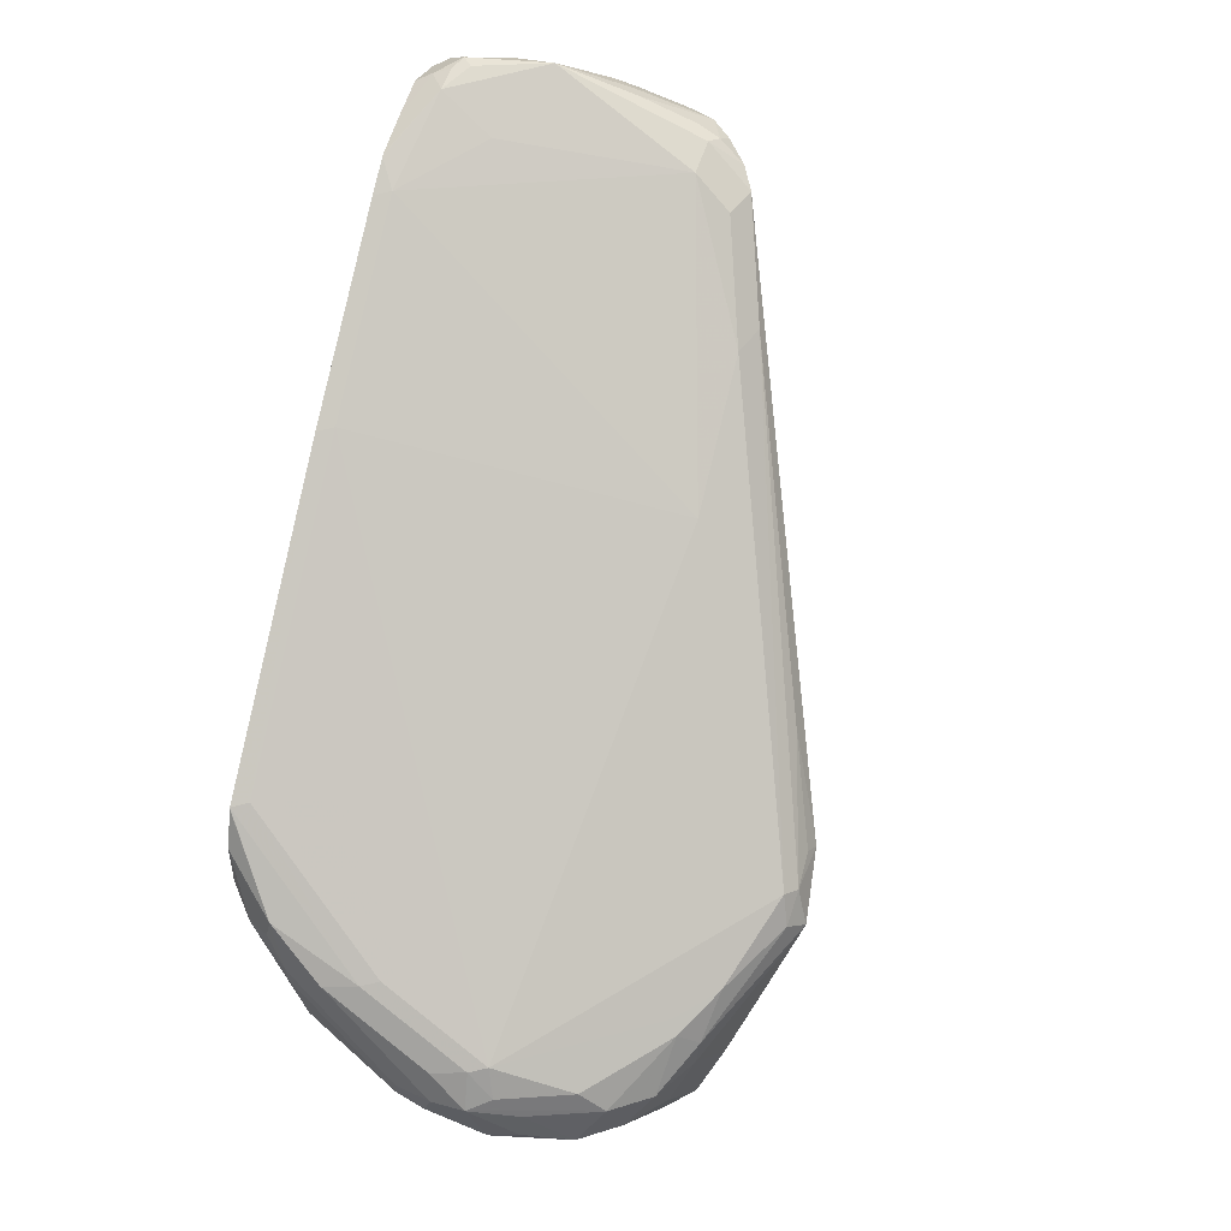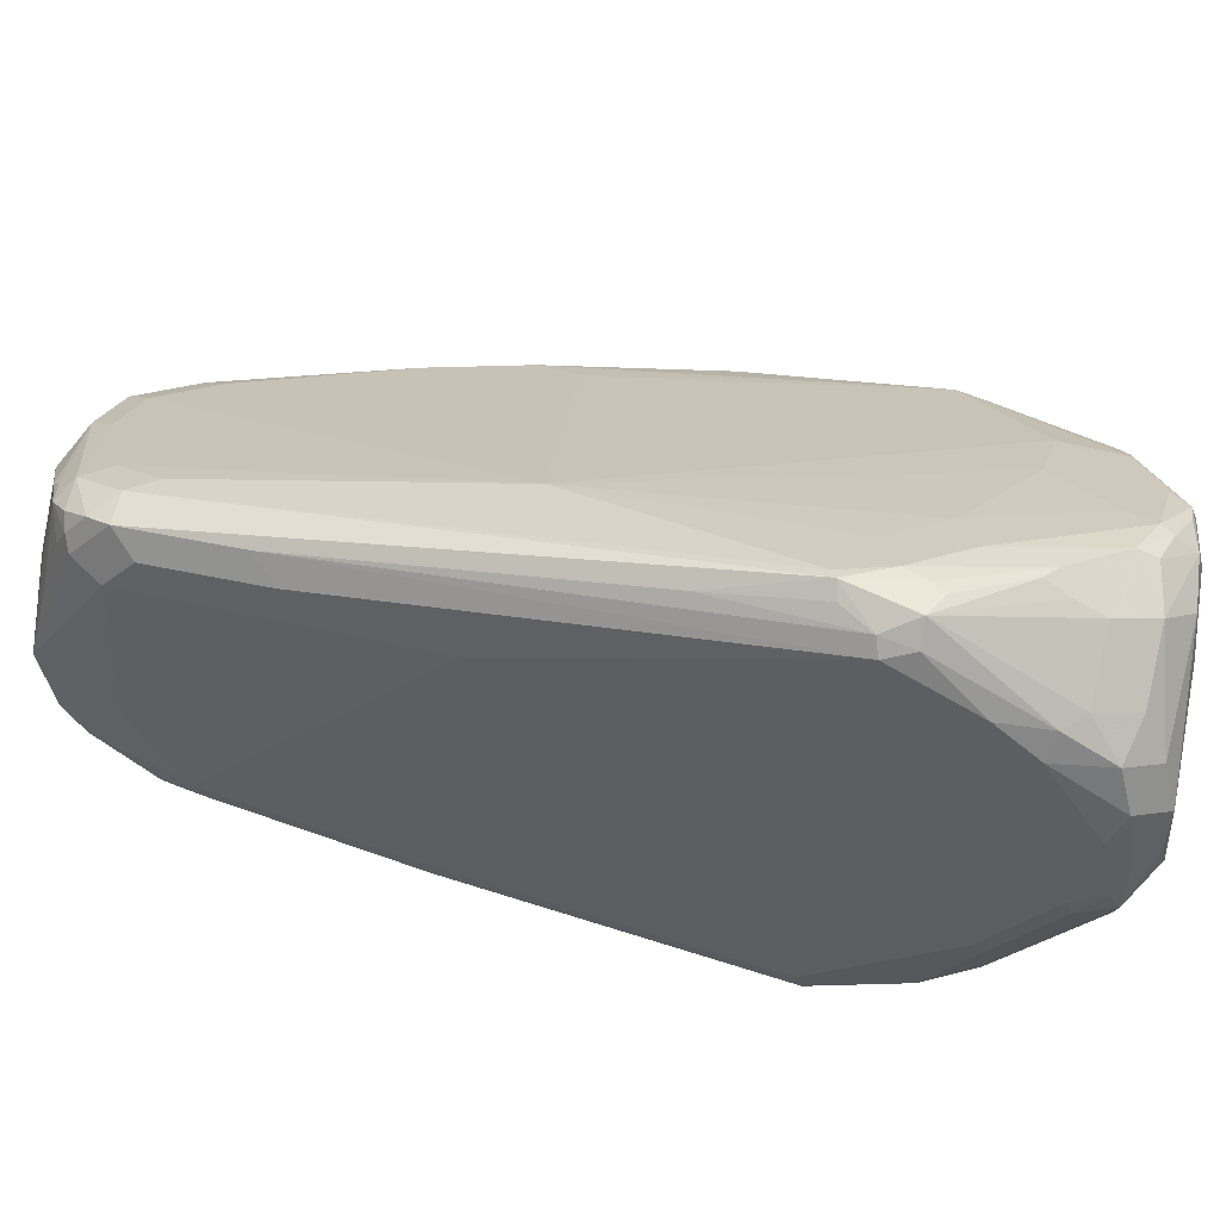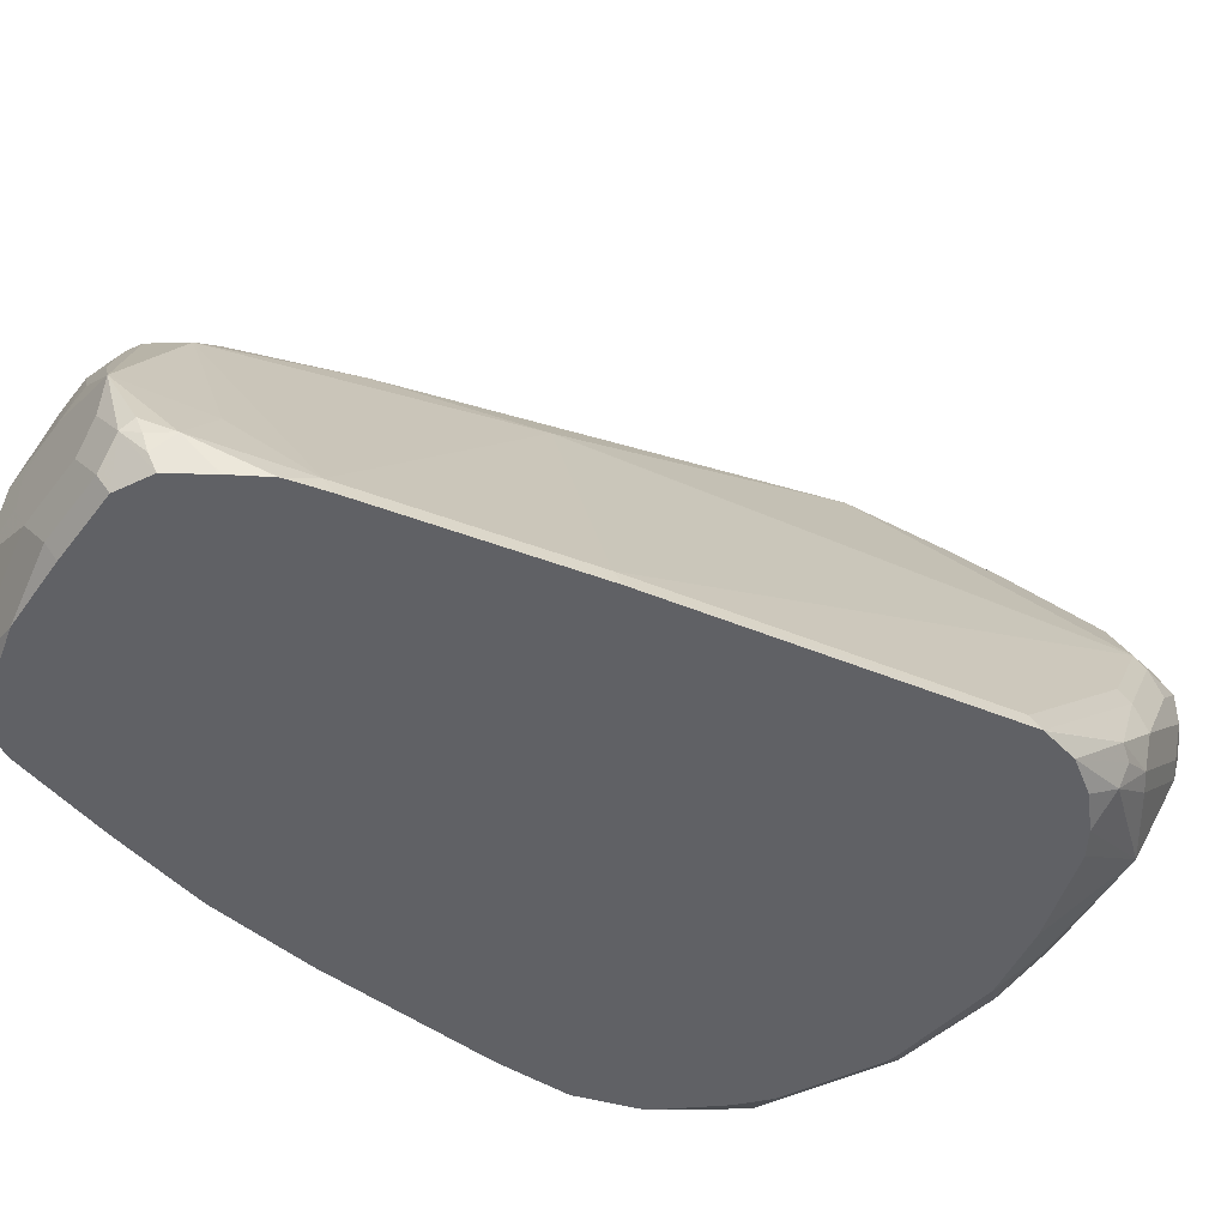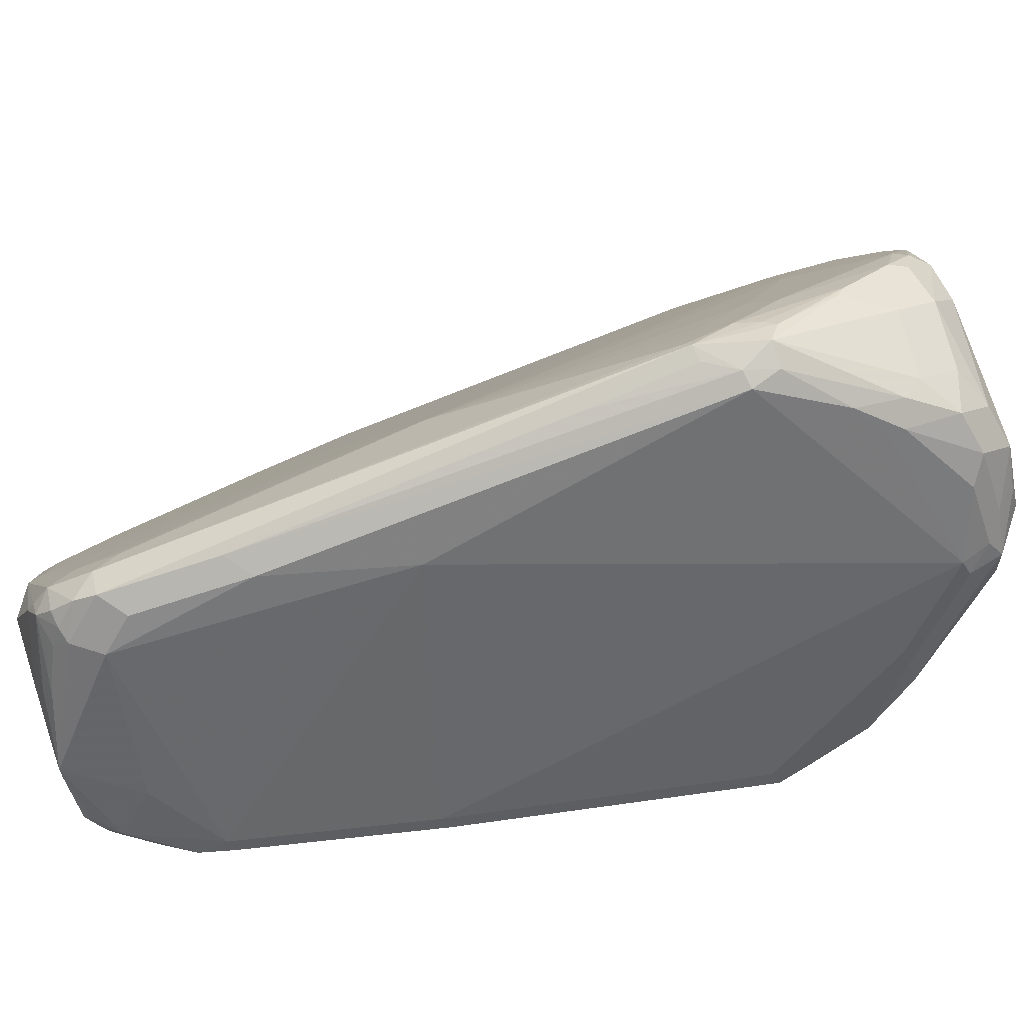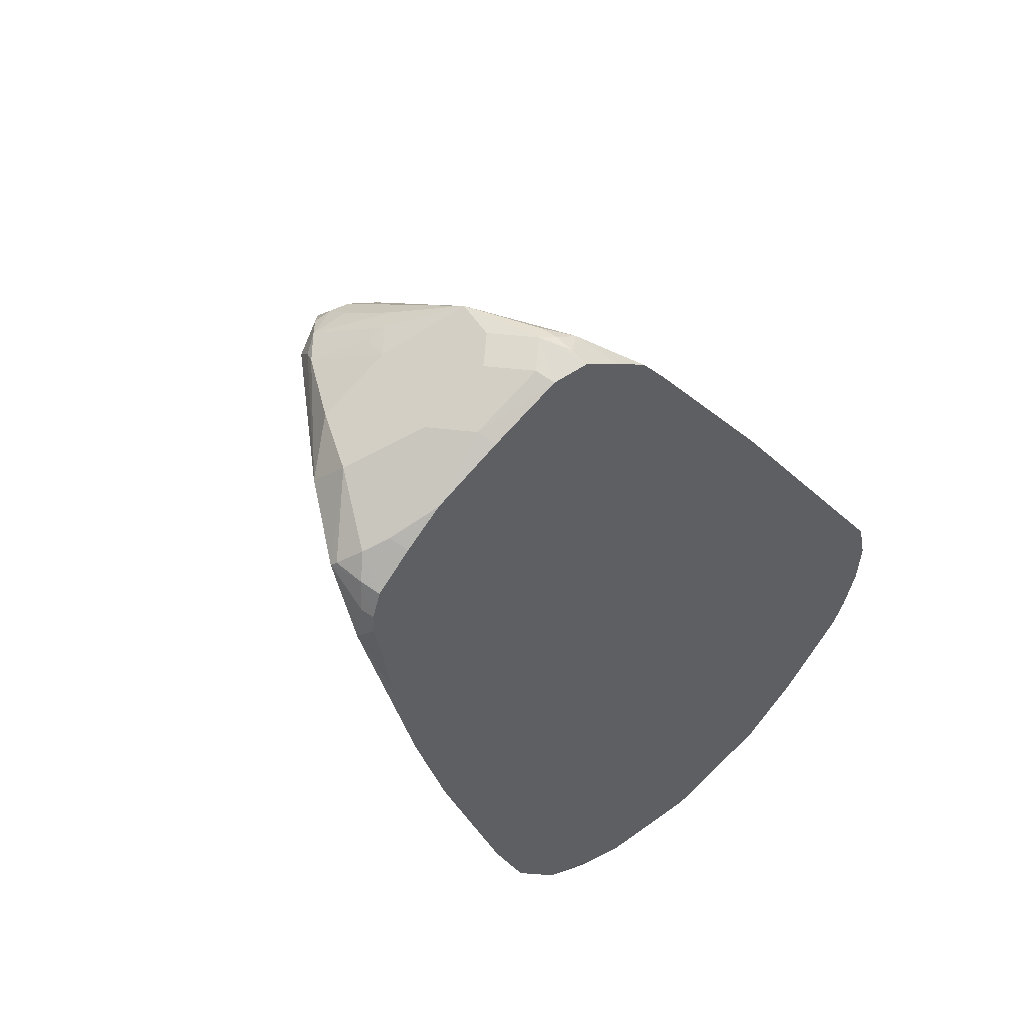
<metadata>
{"format":"obj","ext":"obj","renderer":"f3d","projection":"perspective","resolution":1024,"background":"white","views":[{"elev":32.6,"azim":111.2,"up":"+Z"},{"elev":77.8,"azim":70.1,"up":"+Y"},{"elev":-47.5,"azim":28.2,"up":"+Y"},{"elev":61.7,"azim":44.9,"up":"+Y"},{"elev":46.0,"azim":-39.9,"up":"+Z"}]}
</metadata>
<code>
v 0.005056 -0.2325 -0.1517
v 0.01014 -0.2528 -0.1517
v 0.006778 -0.2359 -0.1483
v 0.03373 -0.209 -0.1146
v 0.02697 -0.1955 -0.1281
v 0.02529 -0.1921 -0.1315
v 0.03287 -0.182 -0.1416
v 0.01268 -0.2225 -0.1618
v 0.005056 -0.2528 -0.1921
v 0.006778 -0.2561 -0.1686
v 0.01685 -0.246 -0.1382
v 0.009835 -0.2623 -0.1716
v 0.01293 -0.2623 -0.1624
v 0.01492 -0.2623 -0.1565
v 0.03709 -0.2258 -0.118
v 0.07416 -0.2292 -0.0944
v 0.06068 -0.2022 -0.1011
v 0.06068 -0.182 -0.1011
v 0.04721 -0.1752 -0.1079
v 0.0708 -0.1264 -0.1113
v 0.07416 -0.1146 -0.1213
v 0.06744 -0.1348 -0.1079
v 0.07334 -0.1213 -0.1416
v 0.1669 -0.0708 -0.3337
v 0.01268 -0.2427 -0.2023
v 0.009835 -0.2623 -0.1826
v 0.0336 -0.2623 -0.3039
v 0.03296 -0.2623 -0.3017
v 0.02051 -0.2623 -0.2433
v 0.03515 -0.2623 -0.1363
v 0.03037 -0.2528 -0.1315
v 0.05655 -0.2623 -0.1172
v 0.07756 -0.246 -0.09776
v 0.09104 -0.2528 -0.09104
v 0.1315 -0.2528 -0.07082
v 0.1146 -0.2292 -0.07418
v 0.1012 -0.2225 -0.0809
v 0.1315 -0.1921 -0.06575
v 0.1012 -0.182 -0.0809
v 0.08763 -0.1752 -0.08768
v 0.08092 -0.1188 -0.1062
v 0.09104 -0.1062 -0.1113
v 0.1012 -0.09354 -0.1213
v 0.09439 -0.09439 -0.1416
v 0.09353 -0.1011 -0.1618
v 0.09104 -0.1567 -0.09104
v 0.07334 -0.2427 -0.3842
v 0.05379 -0.2623 -0.3645
v 0.2679 0.0101 -0.4348
v 0.2763 0.006726 -0.4651
v 0.2553 -0.02024 -0.4651
v 0.2553 -0.04046 -0.5055
v 0.2351 -0.1011 -0.5662
v 0.2149 -0.1416 -0.5864
v 0.1542 -0.2225 -0.5662
v 0.09581 -0.2623 -0.09583
v 0.1362 -0.2623 -0.07555
v 0.1449 -0.2393 -0.06409
v 0.1281 -0.2157 -0.06746
v 0.1112 -0.1112 -0.1062
v 0.1012 -0.1213 -0.1011
v 0.1112 -0.1516 -0.08597
v 0.1012 -0.1593 -0.08597
v 0.1517 -0.2325 -0.06575
v 0.1685 -0.2427 -0.07418
v 0.1719 -0.2123 -0.09611
v 0.1315 -0.1112 -0.1163
v 0.1012 -0.1079 -0.1079
v 0.1112 -0.09102 -0.1264
v 0.1112 -0.08596 -0.1315
v 0.273 0.01516 -0.4348
v 0.09427 -0.2623 -0.4656
v 0.2881 0.0101 -0.4752
v 0.2983 -0.01012 -0.5359
v 0.2763 -0.01349 -0.5055
v 0.2755 -0.06068 -0.5864
v 0.2881 -0.05058 -0.5966
v 0.2275 -0.1314 -0.5966
v 0.2376 -0.1314 -0.6168
v 0.1669 -0.2123 -0.5763
v 0.1685 -0.2225 -0.5797
v 0.1719 -0.2325 -0.5814
v 0.1466 -0.2325 -0.5561
v 0.1591 -0.2623 -0.07555
v 0.1551 -0.2427 -0.06746
v 0.1567 -0.2528 -0.07082
v 0.1213 -0.1011 -0.1213
v 0.1818 -0.2623 -0.0885
v 0.1826 -0.2623 -0.08894
v 0.2017 -0.2623 -0.1008
v 0.2028 -0.2623 -0.102
v 0.2124 -0.2528 -0.1163
v 0.1719 -0.0708 -0.1972
v 0.1315 -0.09102 -0.1365
v 0.2326 -0.0708 -0.268
v 0.1517 -0.06574 -0.1921
v 0.2527 -0.005057 -0.3741
v 0.2831 0.01347 -0.4314
v 0.3033 0.01516 -0.4423
v 0.3033 0.02022 -0.4651
v 0.2966 0.01347 -0.4786
v 0.1139 -0.2623 -0.505
v 0.3008 -0.005057 -0.5258
v 0.3134 -0.01012 -0.5359
v 0.2983 -0.03034 -0.5763
v 0.2966 -0.04721 -0.5999
v 0.2806 -0.0809 -0.6218
v 0.2679 -0.09102 -0.6168
v 0.2326 -0.1516 -0.6218
v 0.2275 -0.1516 -0.6168
v 0.2124 -0.1921 -0.6016
v 0.2629 -0.2494 -0.573
v 0.182 -0.2494 -0.573
v 0.1517 -0.2528 -0.551
v 0.1145 -0.2623 -0.5061
v 0.2171 -0.2623 -0.1187
v 0.2932 -0.2528 -0.2174
v 0.3134 0.0101 -0.4398
v 0.3741 -0.1719 -0.3791
v 0.4145 -0.1314 -0.46
v 0.4348 -0.1112 -0.5005
v 0.3539 -0.03034 -0.46
v 0.3168 0.01347 -0.4584
v 0.3674 -0.01687 -0.5089
v 0.364 -0.02024 -0.5258
v 0.3269 -0.01687 -0.5494
v 0.3336 -0.03034 -0.5763
v 0.3058 -0.0354 -0.5864
v 0.3067 -0.0573 -0.61
v 0.2881 -0.0708 -0.6168
v 0.2932 -0.0708 -0.6168
v 0.2831 -0.1011 -0.6269
v 0.2629 -0.1416 -0.6269
v 0.2629 -0.1685 -0.6134
v 0.2426 -0.1685 -0.6134
v 0.2831 -0.209 -0.5932
v 0.3033 -0.2292 -0.573
v 0.3235 -0.2494 -0.5527
v 0.2692 -0.2623 -0.5548
v 0.2629 -0.2623 -0.5564
v 0.2022 -0.2623 -0.5564
v 0.182 -0.2623 -0.5511
v 0.1438 -0.2623 -0.5351
v 0.1417 -0.2623 -0.5338
v 0.298 -0.2623 -0.2198
v 0.4145 -0.2528 -0.3791
v 0.3539 -0.01012 -0.4802
v 0.4348 -0.1719 -0.46
v 0.3741 -0.03034 -0.4904
v 0.4398 -0.1213 -0.503
v 0.4381 -0.1079 -0.519
v 0.4179 -0.06743 -0.519
v 0.391 -0.03371 -0.5325
v 0.3775 -0.02699 -0.4988
v 0.3707 -0.03371 -0.5527
v 0.3336 -0.05058 -0.5966
v 0.3943 -0.05058 -0.5561
v 0.3101 -0.07417 -0.6134
v 0.2966 -0.08764 -0.6201
v 0.2831 -0.1213 -0.6269
v 0.2831 -0.1441 -0.6218
v 0.3033 -0.1845 -0.6016
v 0.2831 -0.182 -0.6066
v 0.2831 -0.1955 -0.5999
v 0.3438 -0.209 -0.573
v 0.3539 -0.2275 -0.5561
v 0.3539 -0.2477 -0.5359
v 0.3336 -0.2578 -0.5359
v 0.3301 -0.2623 -0.5323
v 0.4193 -0.2623 -0.3816
v 0.4398 -0.182 -0.4626
v 0.4449 -0.1416 -0.5055
v 0.4449 -0.1213 -0.5258
v 0.4247 -0.0809 -0.5258
v 0.4112 -0.05393 -0.5325
v 0.3505 -0.07417 -0.5932
v 0.4145 -0.0708 -0.5561
v 0.3101 -0.1146 -0.6134
v 0.2966 -0.1281 -0.6201
v 0.337 -0.1483 -0.5999
v 0.3235 -0.1643 -0.6016
v 0.3572 -0.1887 -0.5797
v 0.3539 -0.1972 -0.5763
v 0.3741 -0.2073 -0.5561
v 0.4145 -0.2275 -0.5157
v 0.3649 -0.2623 -0.5055
v 0.4196 -0.2623 -0.3822
v 0.4398 -0.2325 -0.4348
v 0.4449 -0.2022 -0.4651
v 0.4449 -0.1416 -0.5258
v 0.4314 -0.1146 -0.5527
v 0.428 -0.09777 -0.5494
v 0.4314 -0.09439 -0.5325
v 0.3505 -0.1348 -0.5932
v 0.3336 -0.1668 -0.5966
v 0.3775 -0.1483 -0.5797
v 0.3741 -0.1668 -0.5763
v 0.3943 -0.187 -0.5561
v 0.3977 -0.209 -0.5392
v 0.4348 -0.1668 -0.5359
v 0.4348 -0.2275 -0.4752
v 0.4314 -0.2494 -0.4449
v 0.4133 -0.2623 -0.4511
v 0.4048 -0.2623 -0.4655
v 0.4044 -0.2623 -0.466
v 0.4249 -0.2623 -0.405
v 0.4381 -0.2359 -0.4449
v 0.4398 -0.225 -0.4651
v 0.4398 -0.1845 -0.5055
v 0.4398 -0.1643 -0.5258
v 0.4381 -0.1483 -0.5392
v 0.4179 -0.1281 -0.5595
v 0.391 -0.1348 -0.573
v 0.4145 -0.1466 -0.5561
v 0.4219 -0.2623 -0.4286
f 1 2 3
f 124 153 125
f 123 147 124
f 121 152 149
f 121 151 152
f 121 150 151
f 121 171 150
f 121 148 171
f 121 147 122
f 121 149 147
f 119 121 120
f 124 147 154
f 119 148 121
f 118 147 123
f 118 122 147
f 117 146 119
f 117 145 146
f 114 144 115
f 114 143 144
f 113 143 114
f 113 142 143
f 113 141 142
f 112 141 113
f 119 146 148
f 124 154 153
f 125 153 155
f 125 155 126
f 136 165 137
f 136 162 165
f 136 164 162
f 134 164 136
f 133 164 134
f 133 163 164
f 133 162 163
f 133 161 162
f 133 160 161
f 132 160 133
f 132 179 160
f 132 178 179
f 132 158 178
f 132 159 158
f 129 156 158
f 129 132 131
f 129 159 132
f 129 158 159
f 127 157 156
f 127 155 157
f 127 129 128
f 127 156 129
f 126 155 127
f 112 140 141
f 112 139 140
f 112 138 139
f 112 137 138
f 96 99 97
f 96 118 99
f 95 122 118
f 95 121 122
f 95 120 121
f 95 119 120
f 95 117 119
f 93 118 96
f 93 95 118
f 92 117 95
f 92 145 117
f 92 116 145
f 91 116 92
f 84 88 86
f 83 115 102
f 83 114 115
f 82 114 83
f 82 113 114
f 82 112 113
f 82 111 112
f 82 109 111
f 81 109 82
f 80 109 81
f 97 99 98
f 137 165 138
f 99 118 123
f 100 123 124
f 112 136 137
f 111 136 112
f 111 134 136
f 111 135 134
f 109 135 111
f 109 134 135
f 109 133 134
f 109 132 133
f 107 132 109
f 107 131 132
f 107 129 131
f 107 130 129
f 106 130 107
f 106 129 130
f 106 128 129
f 105 128 106
f 105 127 128
f 104 126 127
f 100 103 101
f 100 104 103
f 100 126 104
f 100 125 126
f 100 124 125
f 99 123 100
f 80 110 109
f 138 166 167
f 138 168 169
f 185 205 186
f 185 204 205
f 185 203 204
f 185 202 203
f 185 201 202
f 185 200 201
f 185 198 200
f 185 199 198
f 184 199 185
f 183 199 184
f 187 206 188
f 183 198 199
f 182 197 198
f 182 196 197
f 181 195 182
f 180 182 195
f 180 196 182
f 180 194 196
f 180 195 181
f 179 194 180
f 178 194 179
f 177 192 191
f 182 198 183
f 188 206 207
f 188 207 208
f 188 208 189
f 211 214 212
f 202 215 203
f 202 206 215
f 202 207 206
f 202 208 207
f 201 208 202
f 200 208 201
f 200 209 208
f 200 210 209
f 200 211 210
f 200 214 211
f 197 200 198
f 197 214 200
f 196 214 197
f 196 212 214
f 194 213 196
f 191 196 213
f 191 212 196
f 191 211 212
f 190 210 211
f 190 209 210
f 189 209 190
f 189 208 209
f 176 213 194
f 176 191 213
f 176 177 191
f 175 193 177
f 158 176 194
f 156 177 176
f 156 157 177
f 156 176 158
f 153 157 155
f 153 177 157
f 153 175 177
f 153 154 175
f 152 175 154
f 152 174 175
f 151 174 152
f 151 173 174
f 150 173 151
f 150 172 173
f 150 189 172
f 150 171 189
f 149 152 154
f 147 149 154
f 146 171 148
f 146 170 171
f 145 170 146
f 138 165 166
f 138 169 139
f 158 194 178
f 138 167 168
f 160 179 161
f 161 180 181
f 173 175 174
f 173 193 175
f 173 177 193
f 173 192 177
f 173 191 192
f 173 211 191
f 173 190 211
f 172 190 173
f 172 189 190
f 171 188 189
f 170 188 171
f 170 187 188
f 167 169 168
f 167 186 169
f 166 183 184
f 166 185 167
f 166 184 185
f 165 183 166
f 162 183 165
f 162 182 183
f 162 181 182
f 162 164 163
f 161 181 162
f 161 179 180
f 79 110 80
f 167 185 186
f 79 107 109
f 12 30 14
f 12 32 30
f 12 56 32
f 12 57 56
f 12 84 57
f 12 88 84
f 12 89 88
f 12 90 89
f 12 91 90
f 12 116 91
f 12 14 13
f 12 145 116
f 12 187 170
f 12 206 187
f 12 215 206
f 12 203 215
f 12 204 203
f 12 205 204
f 12 186 205
f 12 169 186
f 12 139 169
f 12 140 139
f 12 170 145
f 16 33 34
f 16 34 35
f 16 35 36
f 24 49 50
f 24 45 49
f 24 27 25
f 24 48 27
f 24 47 48
f 23 45 24
f 22 46 41
f 22 40 46
f 21 45 23
f 21 44 45
f 21 43 44
f 21 42 43
f 21 41 42
f 20 41 21
f 20 22 41
f 19 40 22
f 18 40 19
f 18 39 40
f 18 38 39
f 17 38 18
f 17 37 38
f 16 37 17
f 16 36 37
f 12 141 140
f 12 142 141
f 12 143 142
f 12 144 143
f 4 19 6
f 4 18 19
f 4 17 18
f 4 16 17
f 4 15 16
f 4 11 15
f 4 6 5
f 3 11 4
f 2 14 11
f 2 13 14
f 2 12 13
f 2 10 12
f 2 11 3
f 1 10 2
f 1 9 10
f 1 25 9
f 1 8 25
f 1 7 8
f 1 6 7
f 1 5 6
f 1 4 5
f 1 3 4
f 79 109 110
f 6 20 21
f 24 50 51
f 6 21 7
f 6 22 20
f 12 115 144
f 12 102 115
f 12 72 102
f 12 48 72
f 12 27 48
f 12 28 27
f 12 29 28
f 12 26 29
f 11 16 15
f 11 33 16
f 11 32 33
f 11 31 32
f 11 30 31
f 11 14 30
f 9 29 26
f 9 27 28
f 9 25 27
f 9 12 10
f 9 26 12
f 8 24 25
f 7 24 8
f 7 23 24
f 7 21 23
f 6 19 22
f 24 51 52
f 9 28 29
f 24 53 54
f 67 94 87
f 67 93 94
f 66 92 67
f 65 92 66
f 65 91 92
f 65 90 91
f 65 89 90
f 65 88 89
f 65 86 88
f 65 85 86
f 64 85 65
f 60 87 69
f 60 67 87
f 60 68 61
f 58 86 85
f 58 84 86
f 58 85 64
f 57 84 58
f 55 83 72
f 55 82 83
f 55 81 82
f 55 80 81
f 55 79 80
f 67 92 95
f 54 79 55
f 67 95 93
f 69 94 70
f 79 108 107
f 24 52 53
f 77 79 78
f 77 108 79
f 77 107 108
f 77 106 107
f 77 105 106
f 75 77 76
f 75 105 77
f 74 101 103
f 74 127 105
f 74 104 127
f 74 103 104
f 73 101 74
f 72 83 102
f 71 97 98
f 71 101 73
f 71 100 101
f 71 99 100
f 70 97 71
f 70 96 97
f 70 93 96
f 70 94 93
f 69 87 94
f 54 78 79
f 71 98 99
f 53 77 78
f 38 67 60
f 38 66 67
f 38 65 66
f 38 64 65
f 38 58 64
f 38 59 58
f 38 40 39
f 38 63 40
f 38 62 63
f 38 61 62
f 38 60 61
f 36 38 37
f 35 59 36
f 35 58 59
f 35 57 58
f 34 57 35
f 34 56 57
f 32 34 33
f 32 56 34
f 30 32 31
f 53 78 54
f 24 55 47
f 24 54 55
f 40 63 46
f 41 68 42
f 36 59 38
f 41 63 62
f 52 76 53
f 52 75 76
f 41 46 63
f 50 71 73
f 50 52 51
f 50 75 52
f 50 105 75
f 50 73 74
f 49 71 50
f 48 55 72
f 53 76 77
f 47 55 48
f 50 74 105
f 44 71 49
f 44 70 71
f 43 60 69
f 43 68 60
f 41 62 61
f 43 70 44
f 43 69 70
f 41 61 68
f 44 49 45
f 42 68 43

</code>
